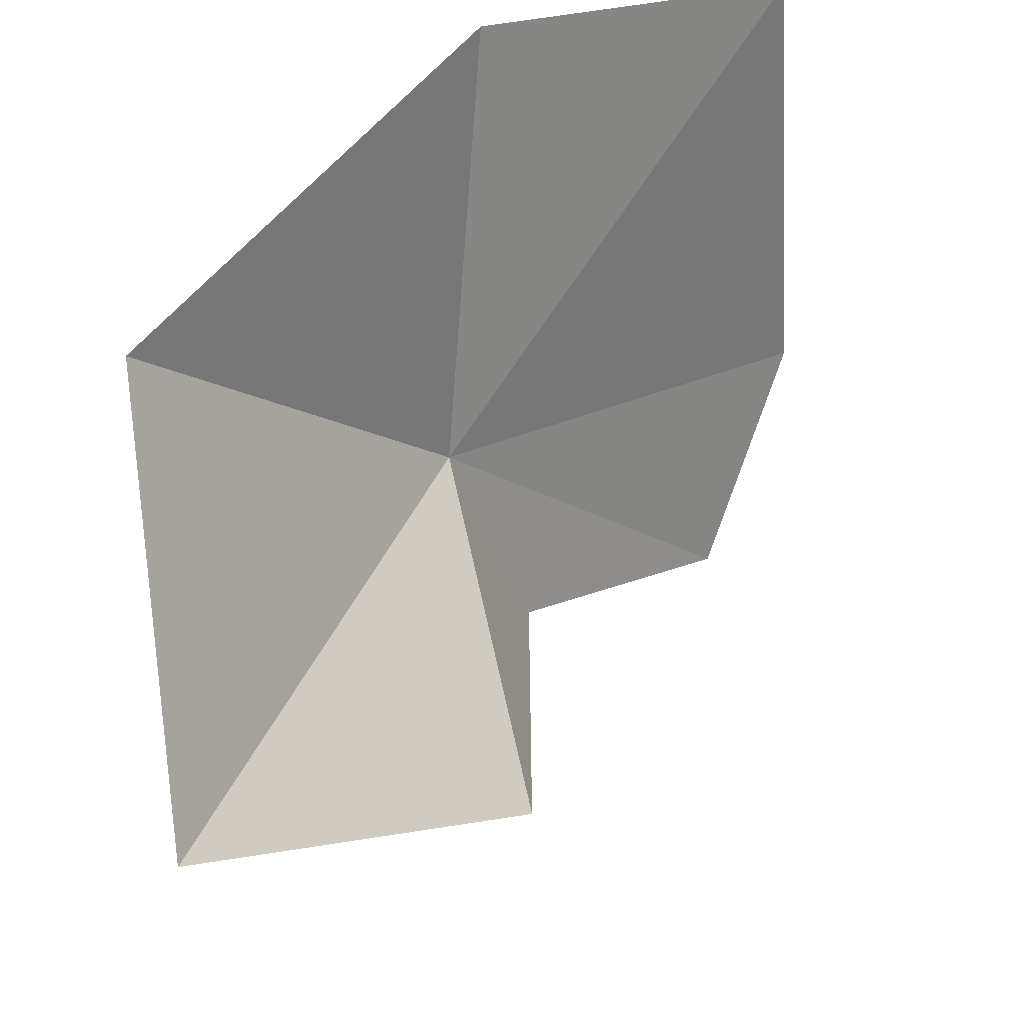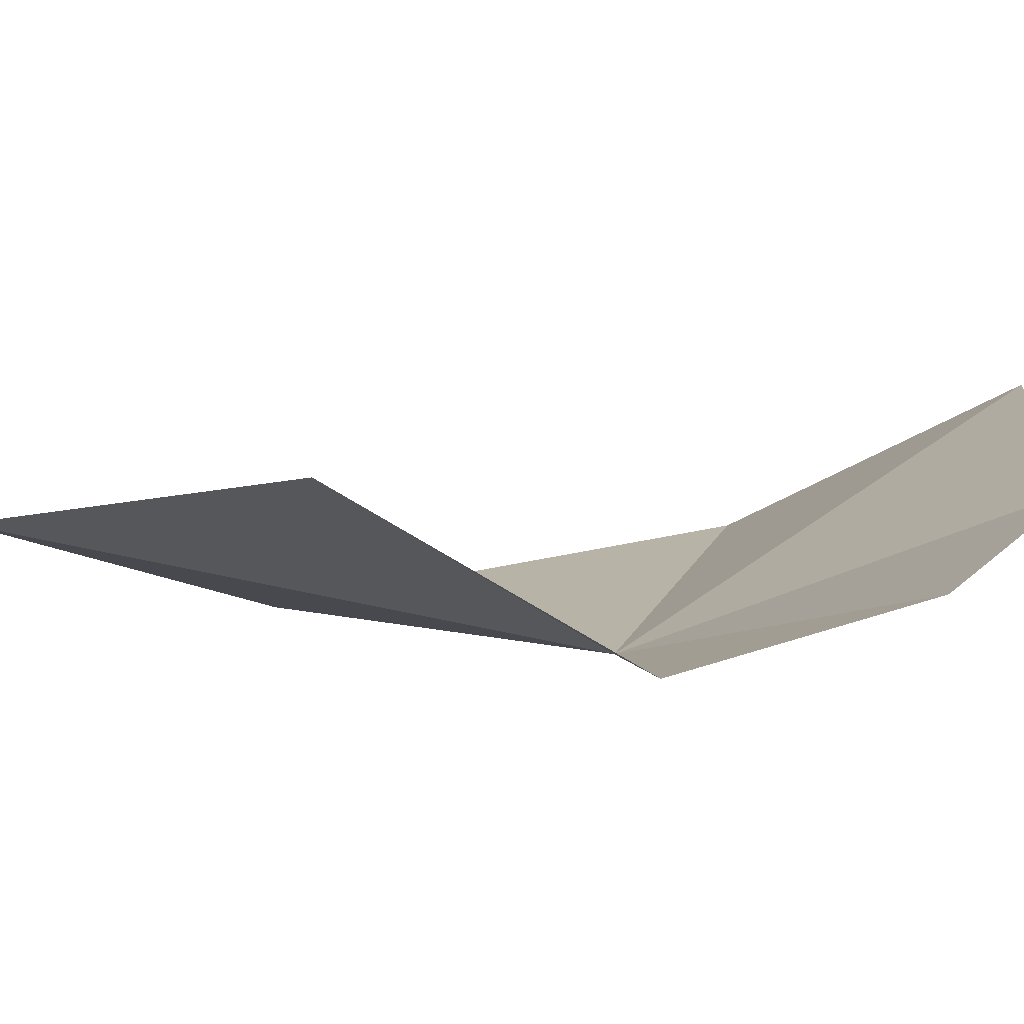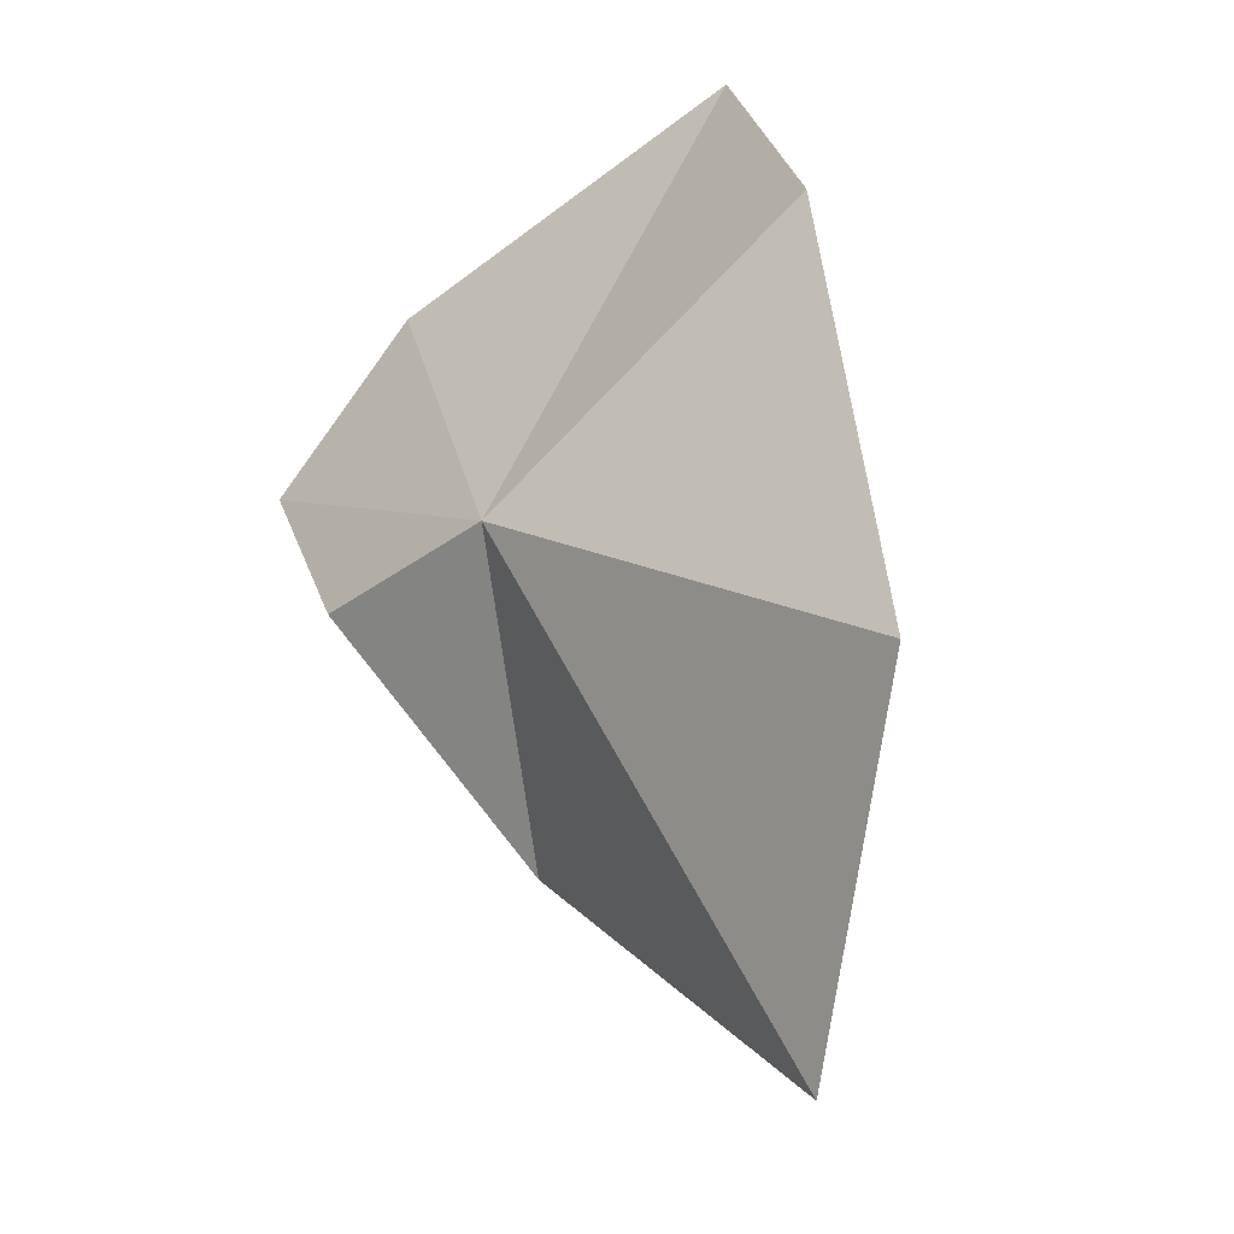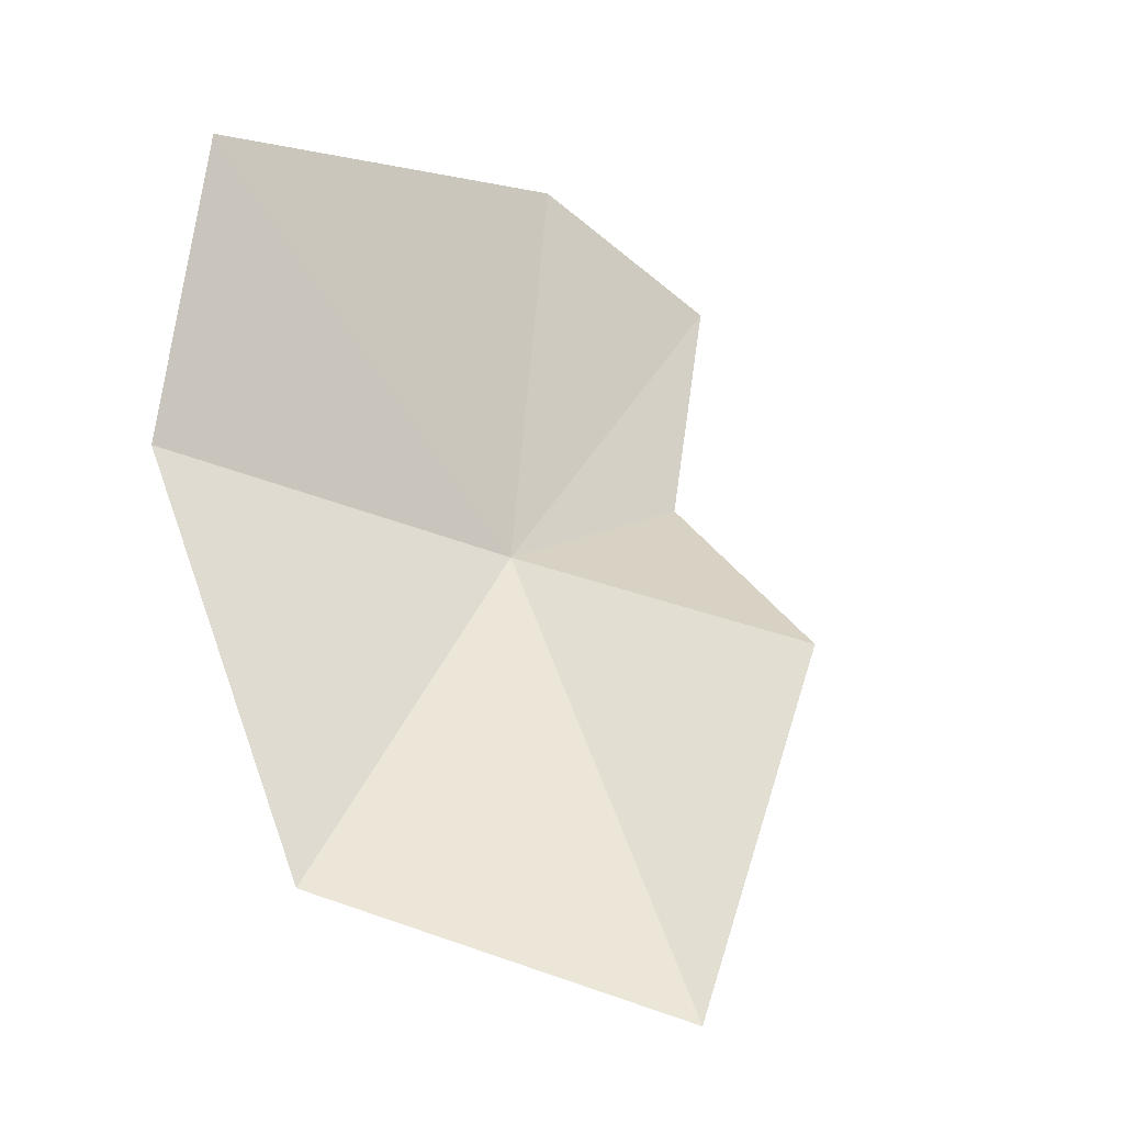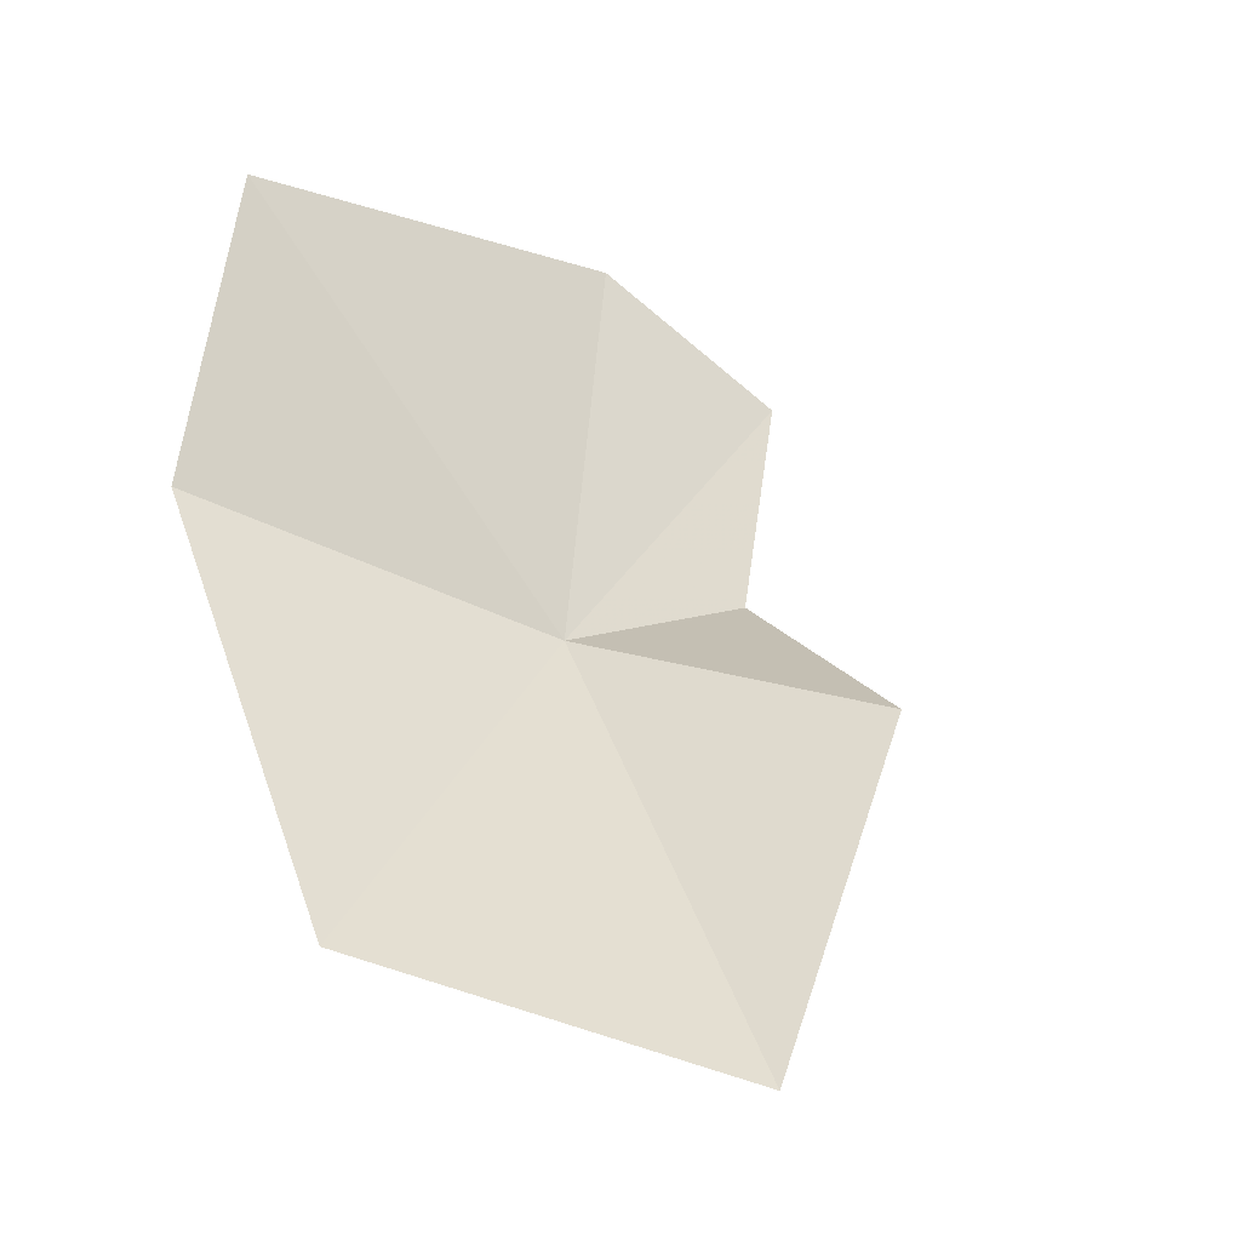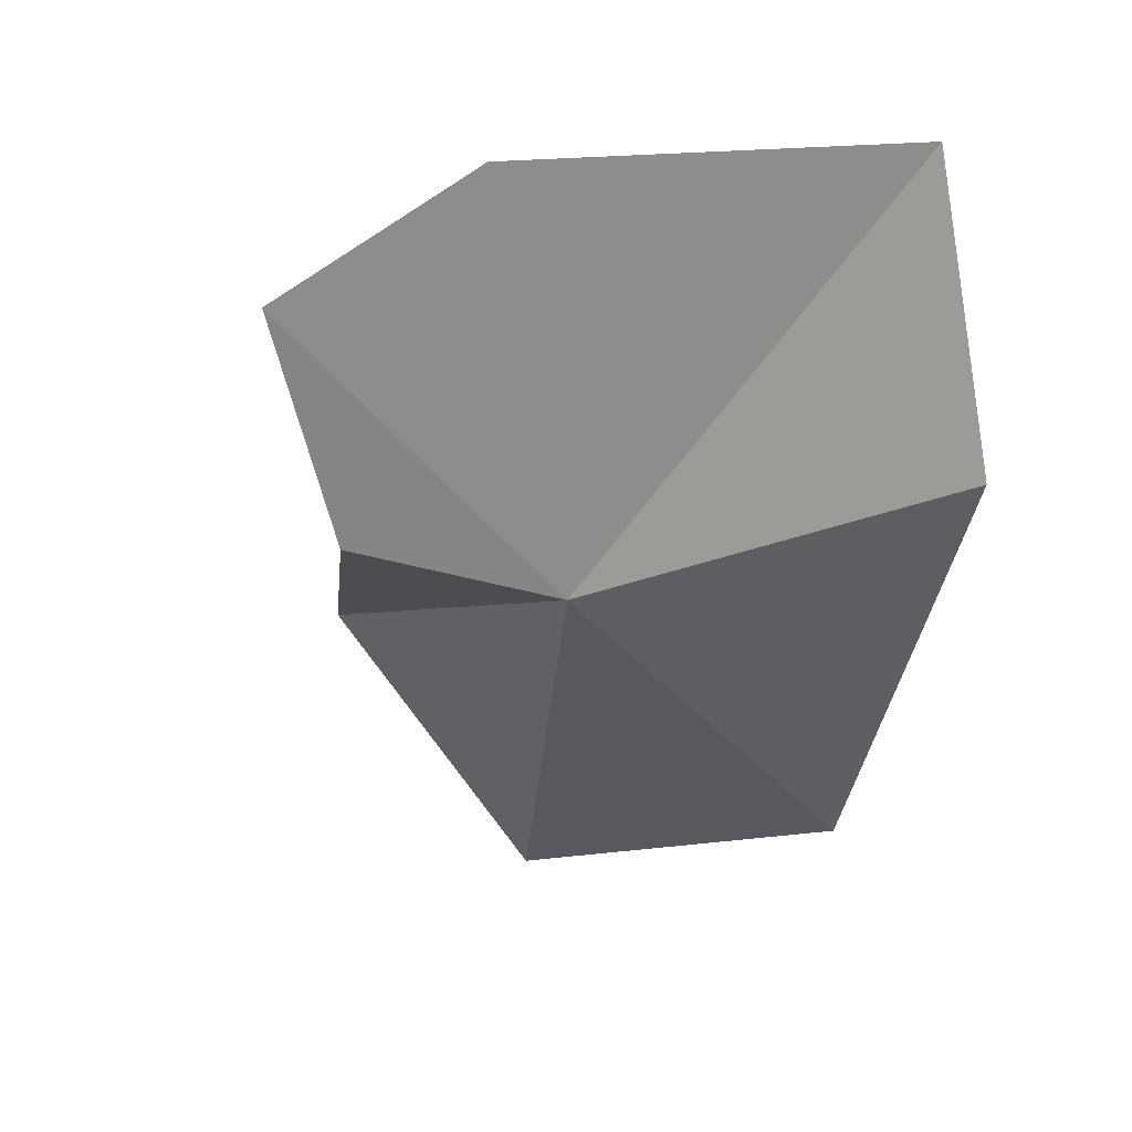
<metadata>
{"format":"obj","ext":"obj","renderer":"f3d","projection":"perspective","resolution":1024,"background":"white","views":[{"elev":44.7,"azim":58.9,"up":"+Z"},{"elev":-69.0,"azim":121.9,"up":"+Z"},{"elev":-56.1,"azim":-59.3,"up":"+Y"},{"elev":-4.9,"azim":47.1,"up":"+Y"},{"elev":-14.6,"azim":47.3,"up":"+Y"},{"elev":18.3,"azim":-112.4,"up":"+Y"}]}
</metadata>
<code>
v -7.01 -9.523 12.01
v -8.049 -8.488 16.29
v -6.044 -13.18 15.78
v -8.036 -4.921 15.55
v -7.433 -4.946 11.04
v -3.575 -10.62 10.59
v -2.853 -14.5 13.17
v -6.797 -6.284 8.999
v -6.522 -8.851 9.77
f 1 3 2
f 1 2 4
f 1 4 5
f 1 6 7
f 1 7 3
f 1 5 8
f 1 9 6
f 1 8 9

</code>
